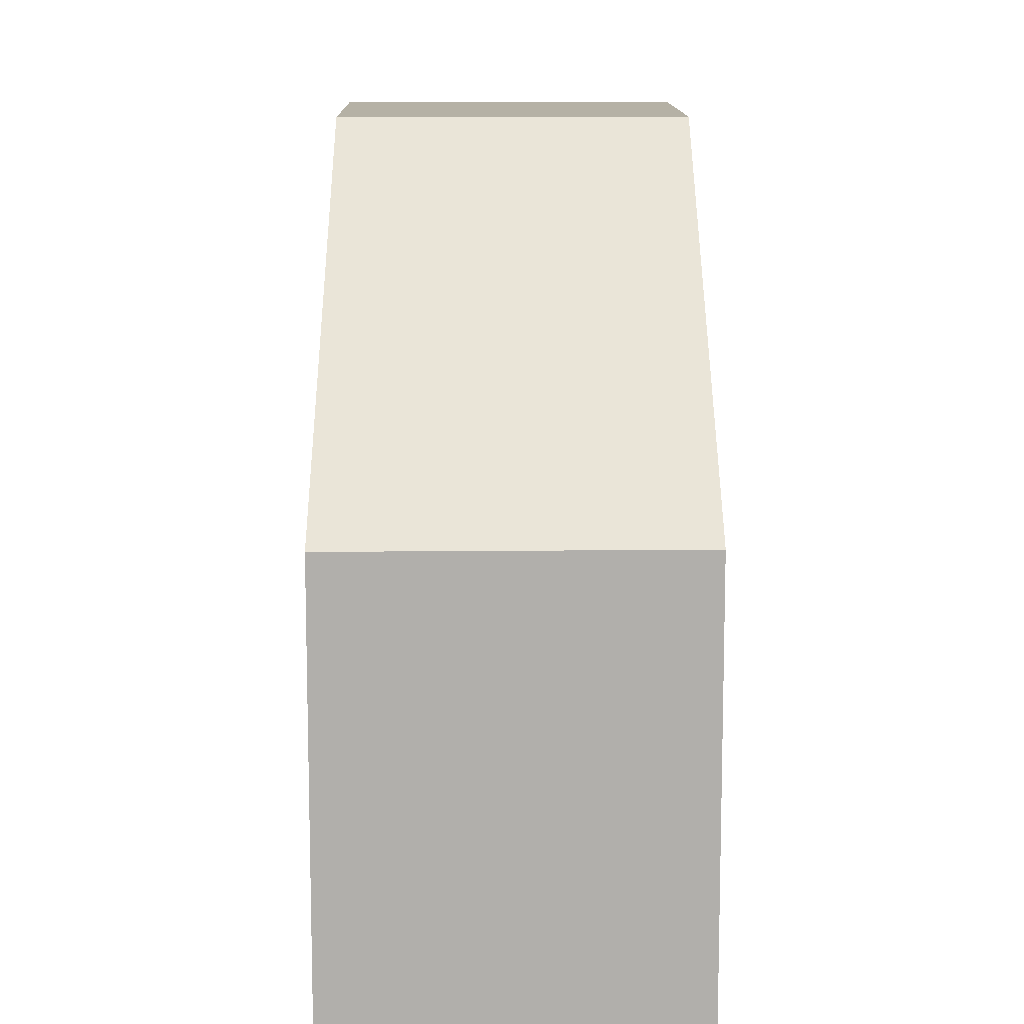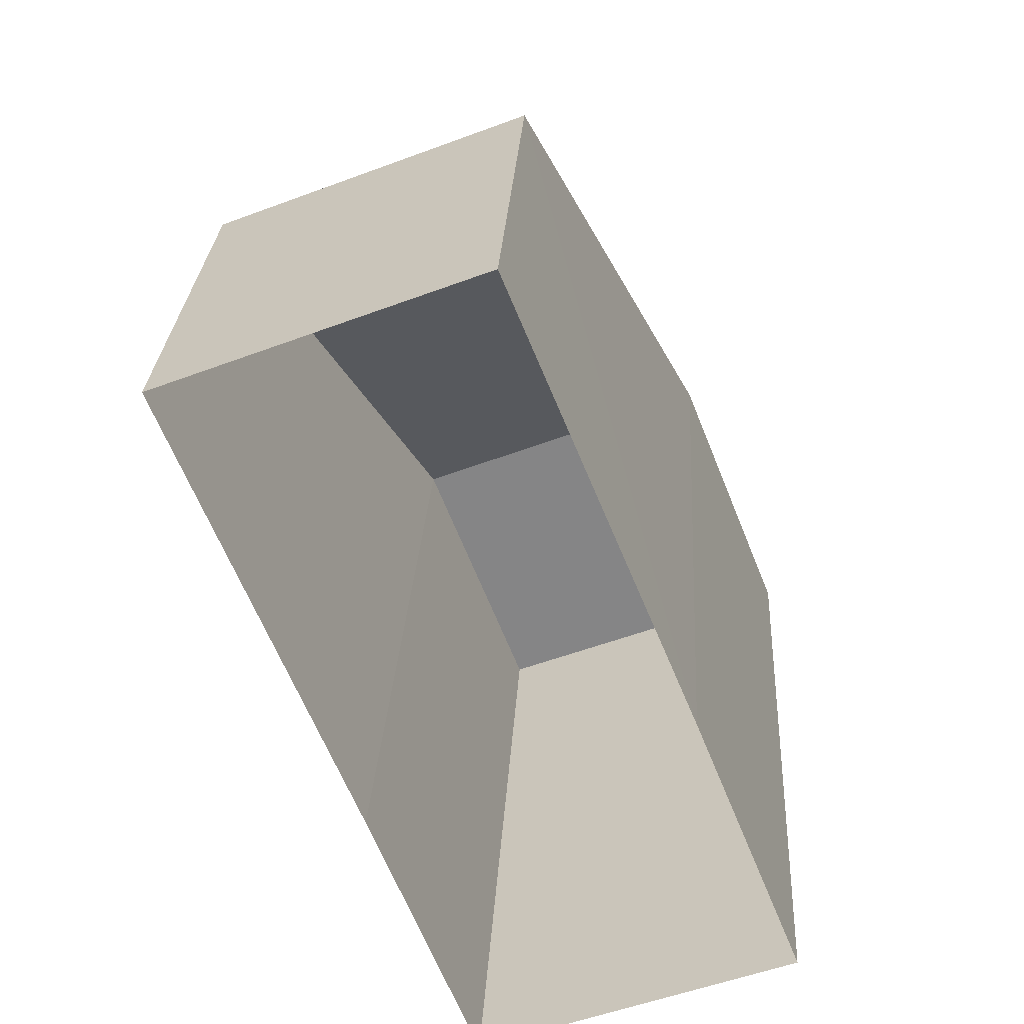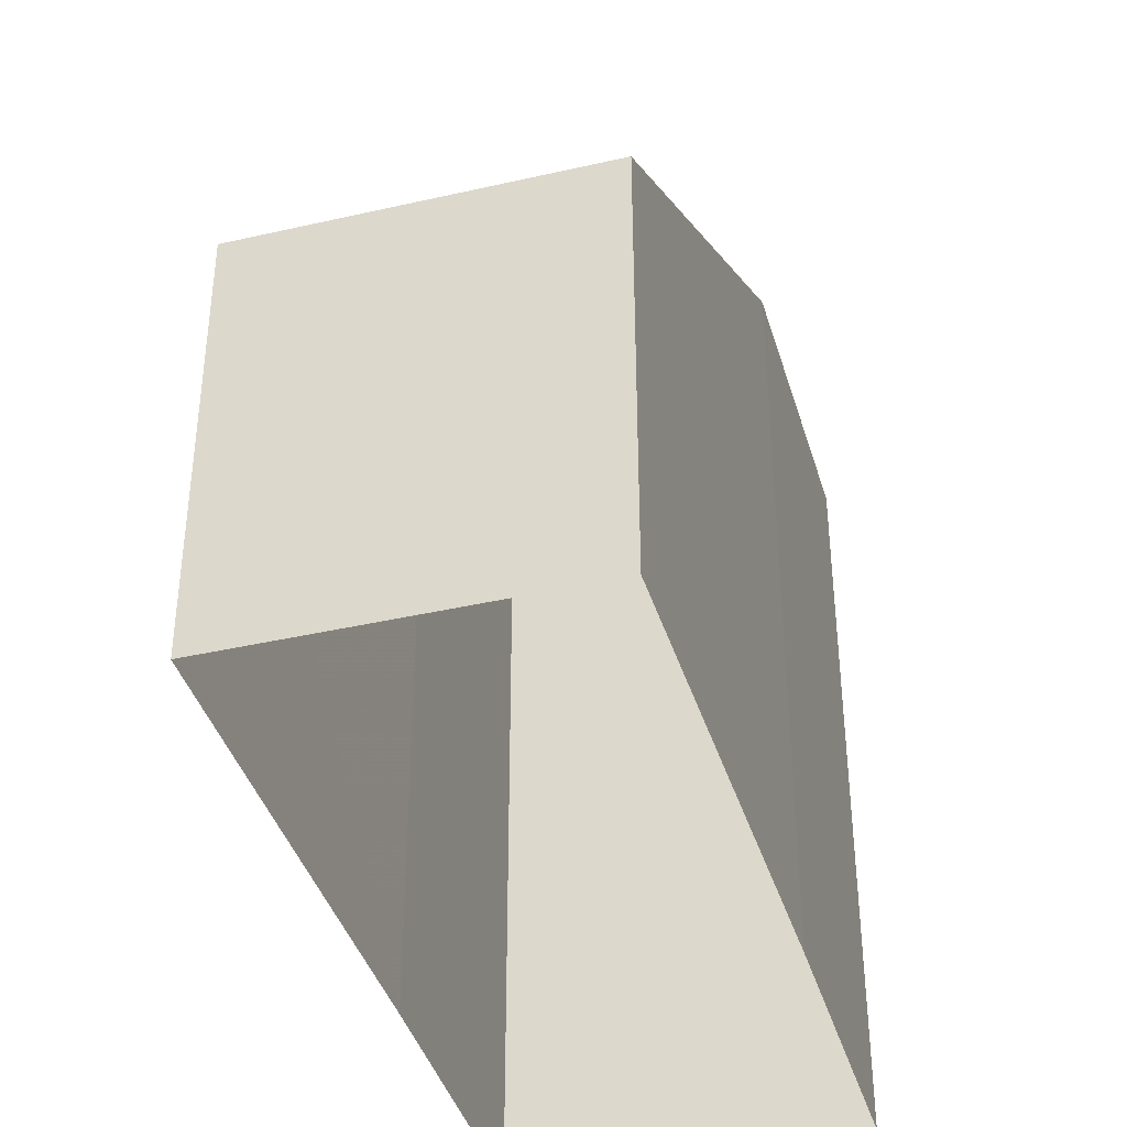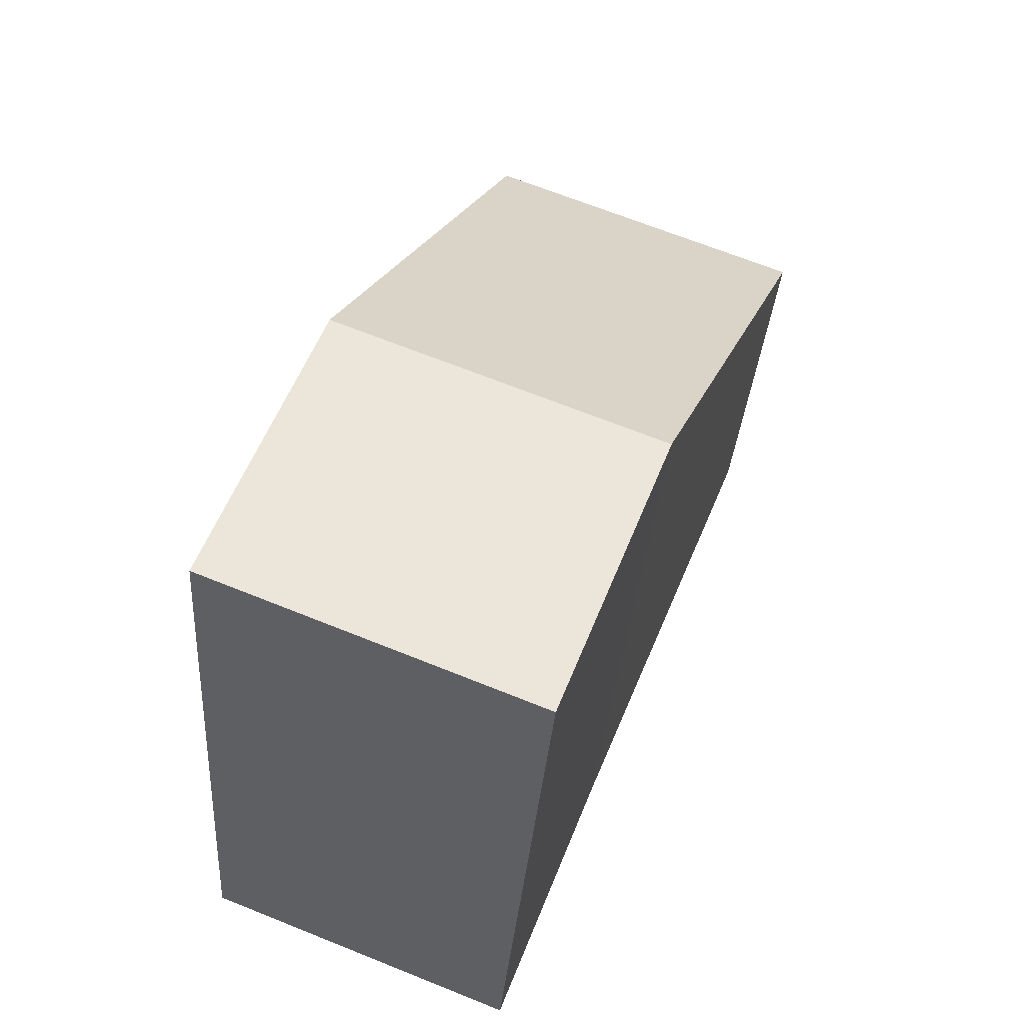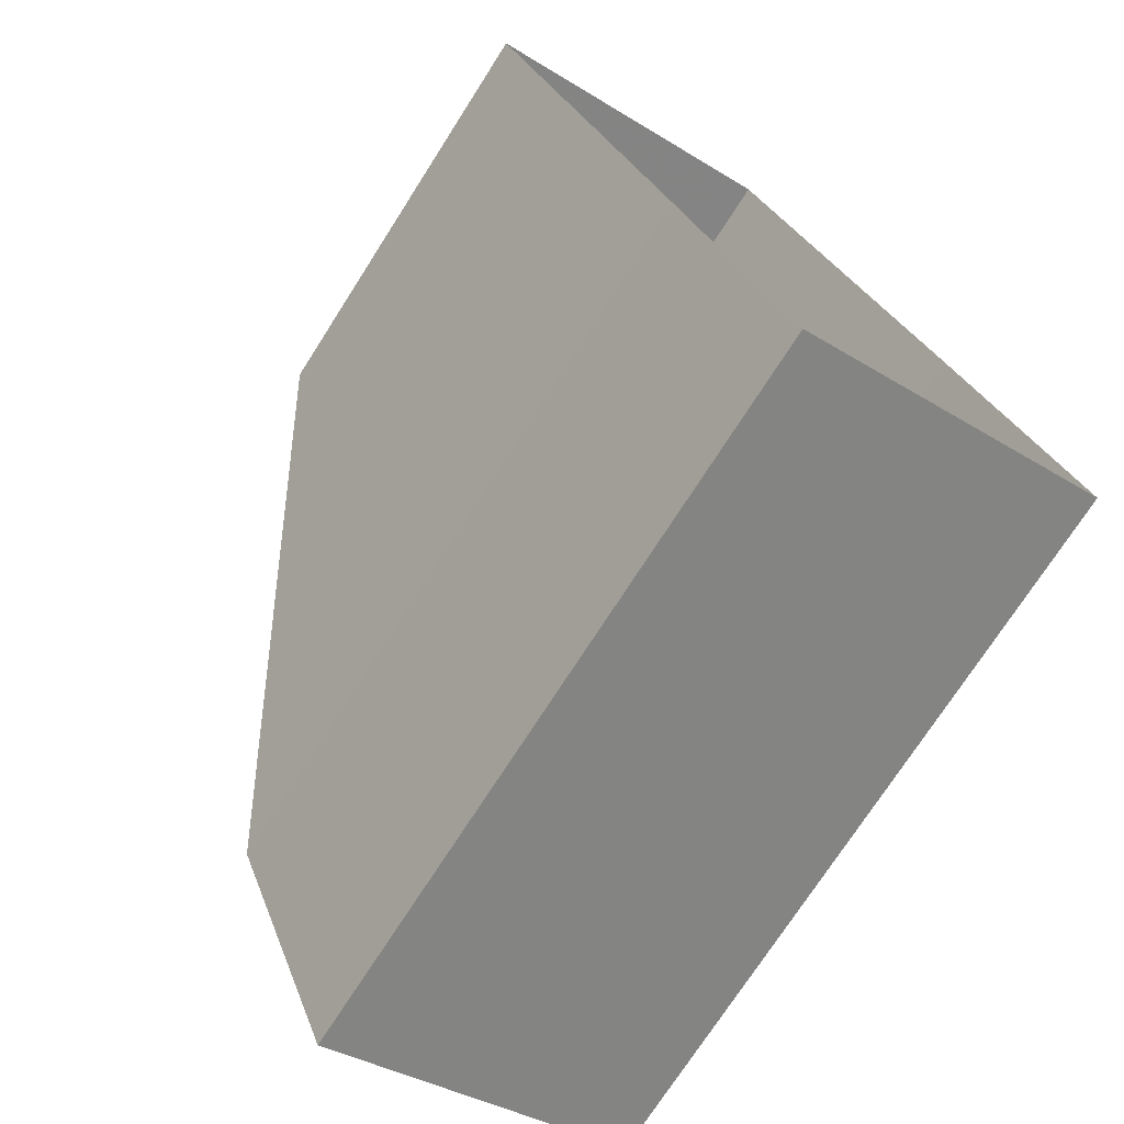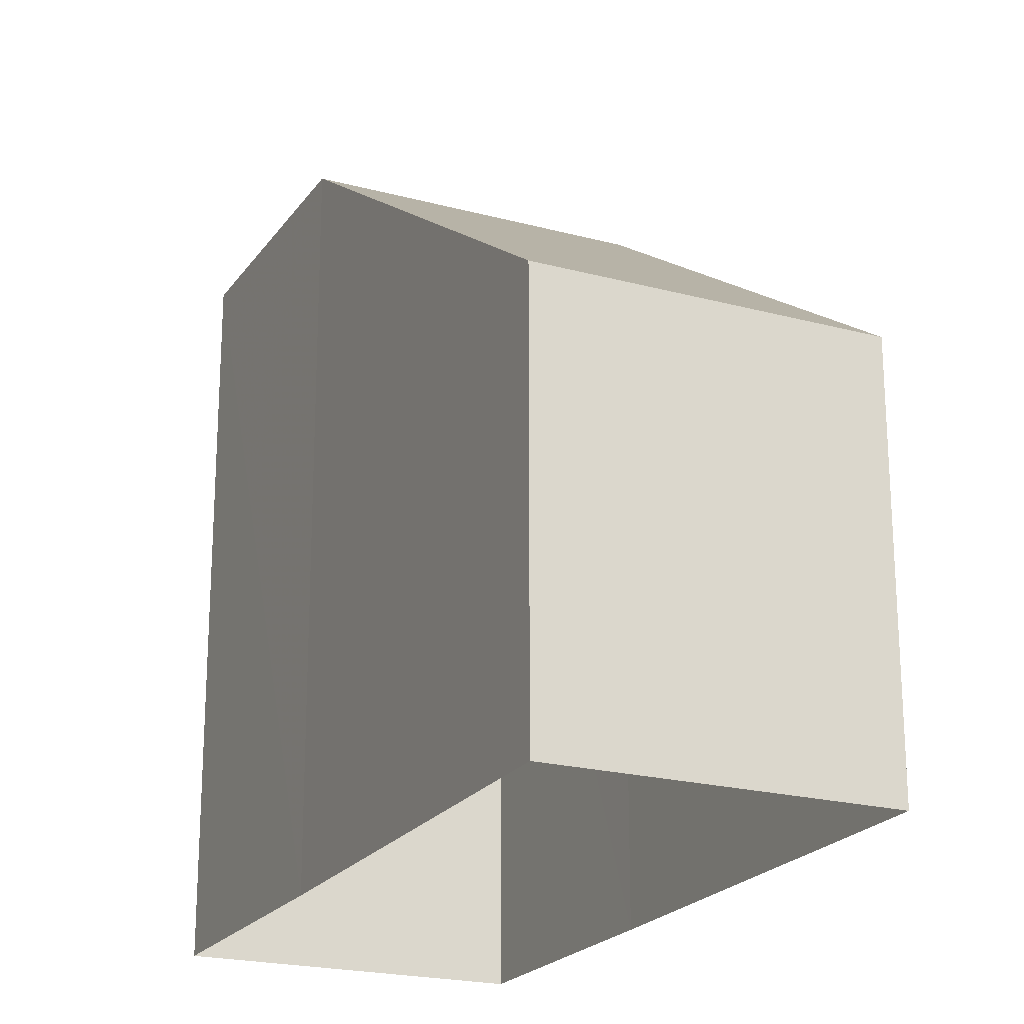
<metadata>
{"format":"obj","ext":"obj","renderer":"f3d","projection":"perspective","resolution":1024,"background":"white","views":[{"elev":11.8,"azim":157.5,"up":"+Z"},{"elev":27.7,"azim":-176.6,"up":"+Y"},{"elev":-40.3,"azim":174.3,"up":"+Z"},{"elev":-31.8,"azim":-3.9,"up":"+Y"},{"elev":-73.5,"azim":147.4,"up":"+Y"},{"elev":-21.4,"azim":133.0,"up":"+Z"}]}
</metadata>
<code>
v -7268 -3.732e+04 8.699
v -7268 -3.732e+04 3.653
v -7272 -3.732e+04 3.655
v -7272 -3.732e+04 8.705
v -7270 -3.733e+04 3.653
v -7270 -3.733e+04 12.54
v -7274 -3.733e+04 3.655
v -7274 -3.733e+04 12.54
v -7272 -3.733e+04 12.54
v -7276 -3.733e+04 3.655
v -7272 -3.733e+04 3.653
v -7276 -3.733e+04 12.54
f 2 5 3
f 5 11 7
f 11 10 7
f 3 5 7
f 1 2 3
f 4 1 3
f 1 5 2
f 1 6 5
f 4 3 7
f 8 4 7
f 9 10 11
f 9 12 10
f 12 7 10
f 12 8 7
f 9 11 5
f 6 9 5
f 4 6 1
f 4 8 6
f 8 12 9
f 6 8 9

</code>
